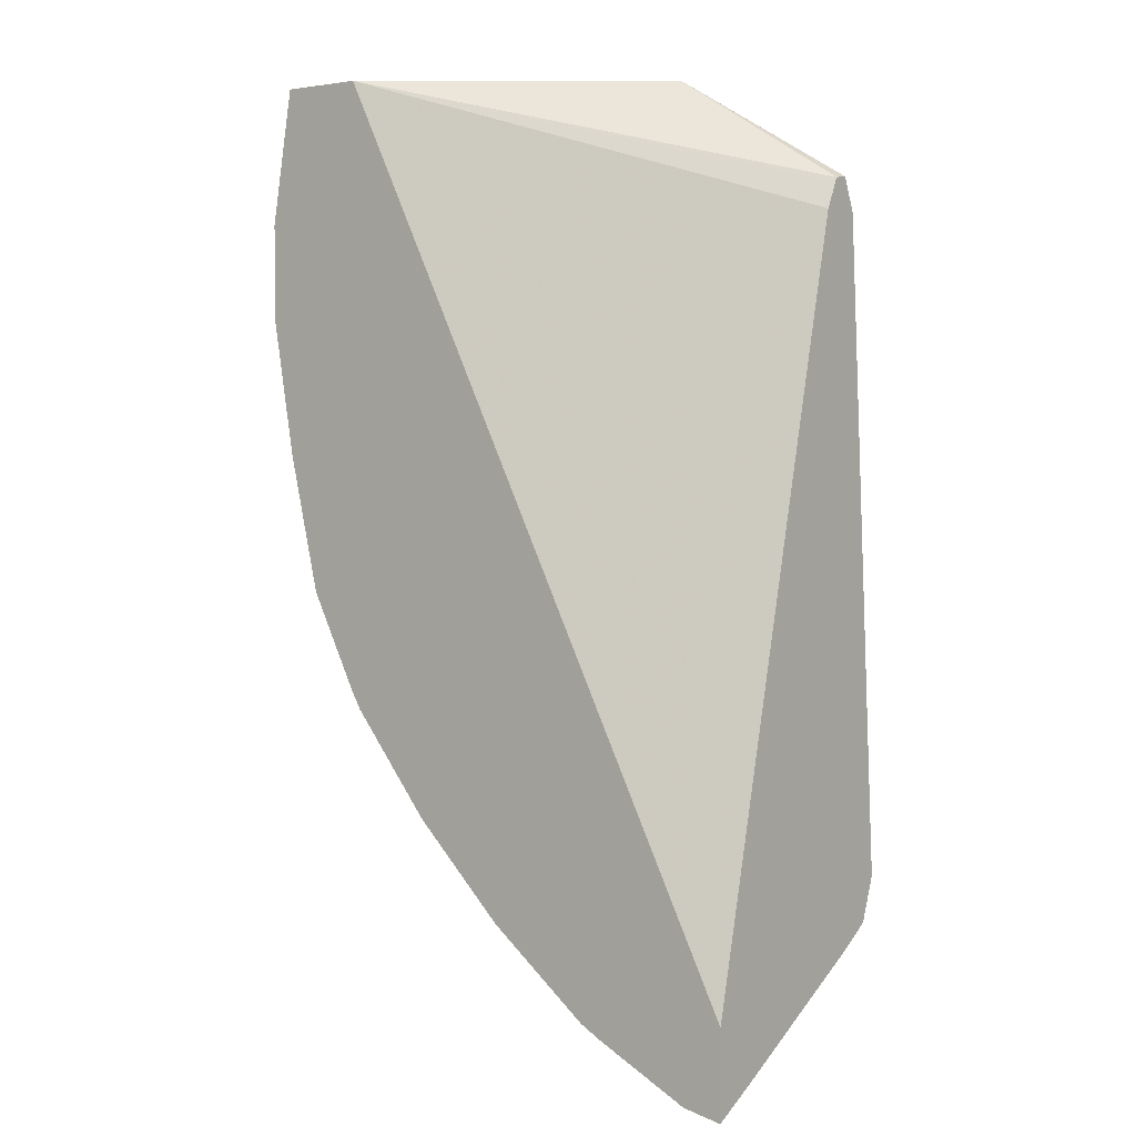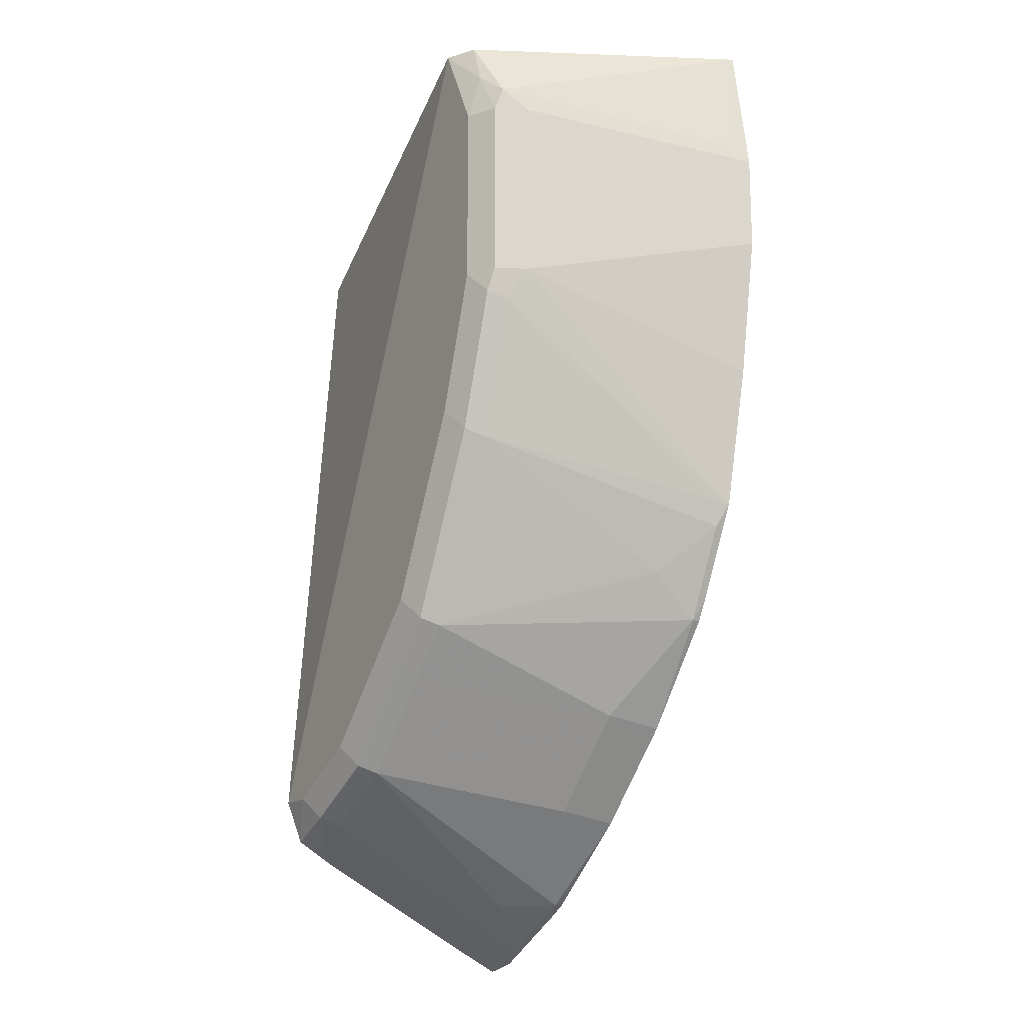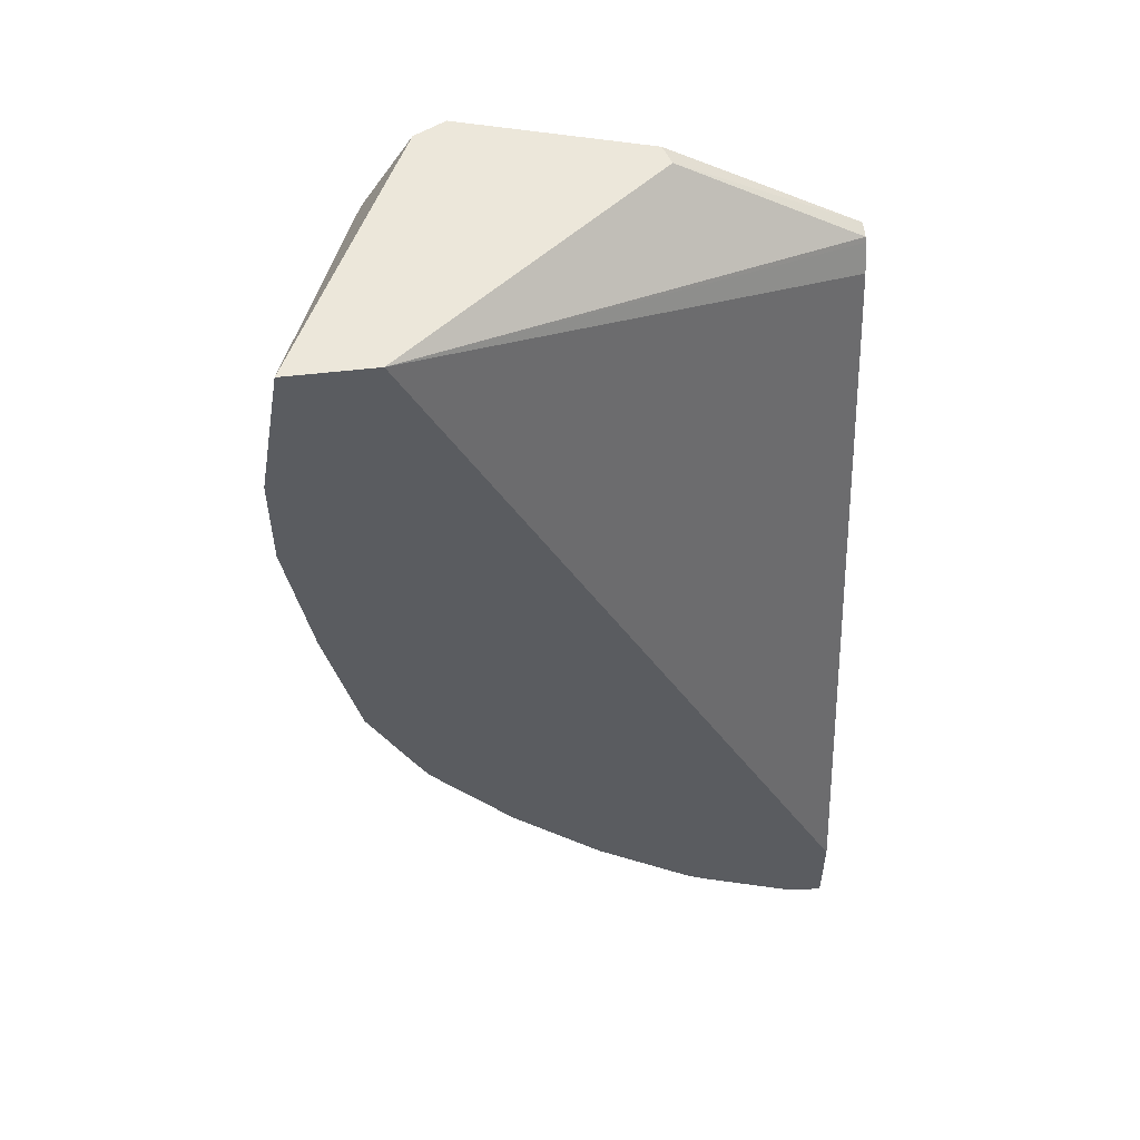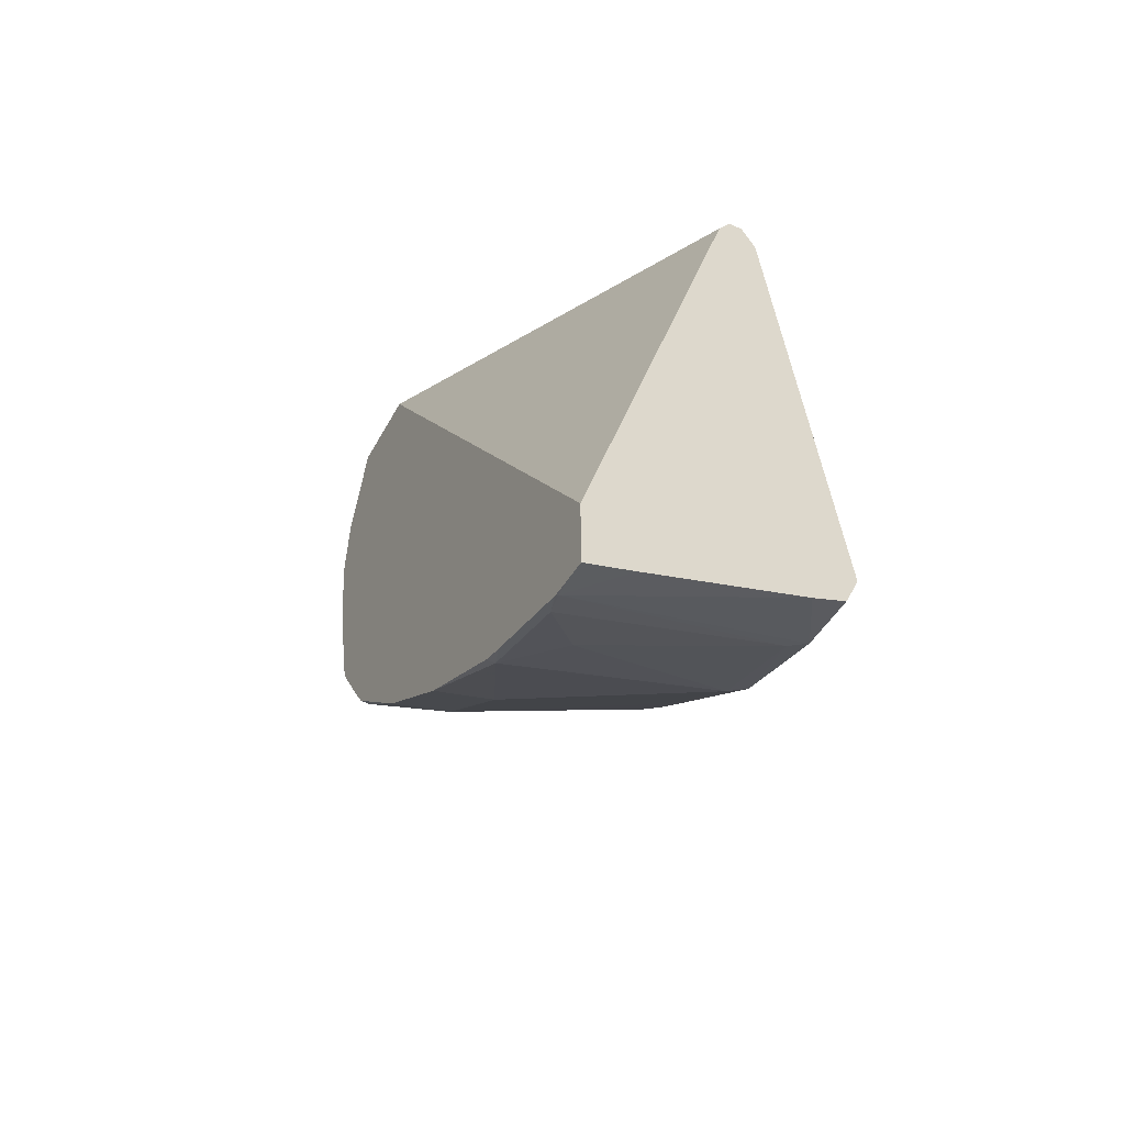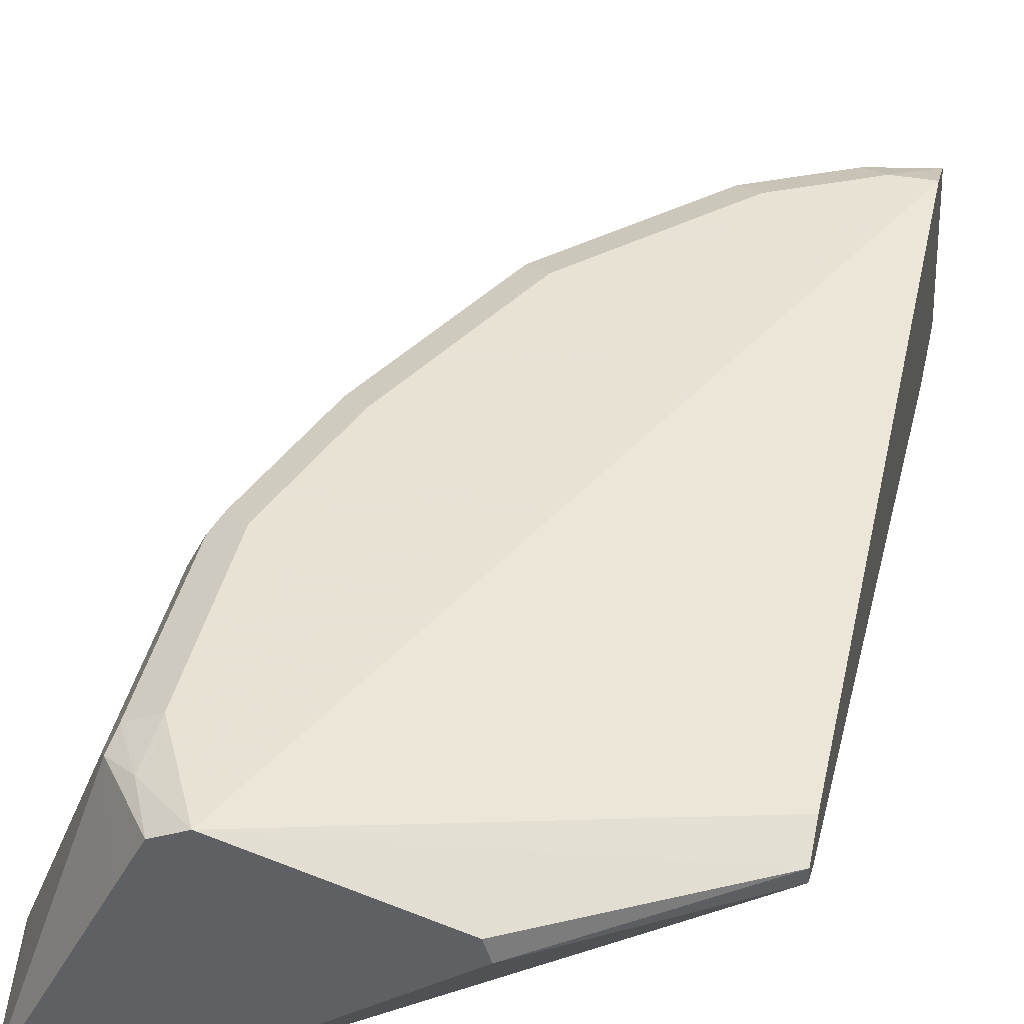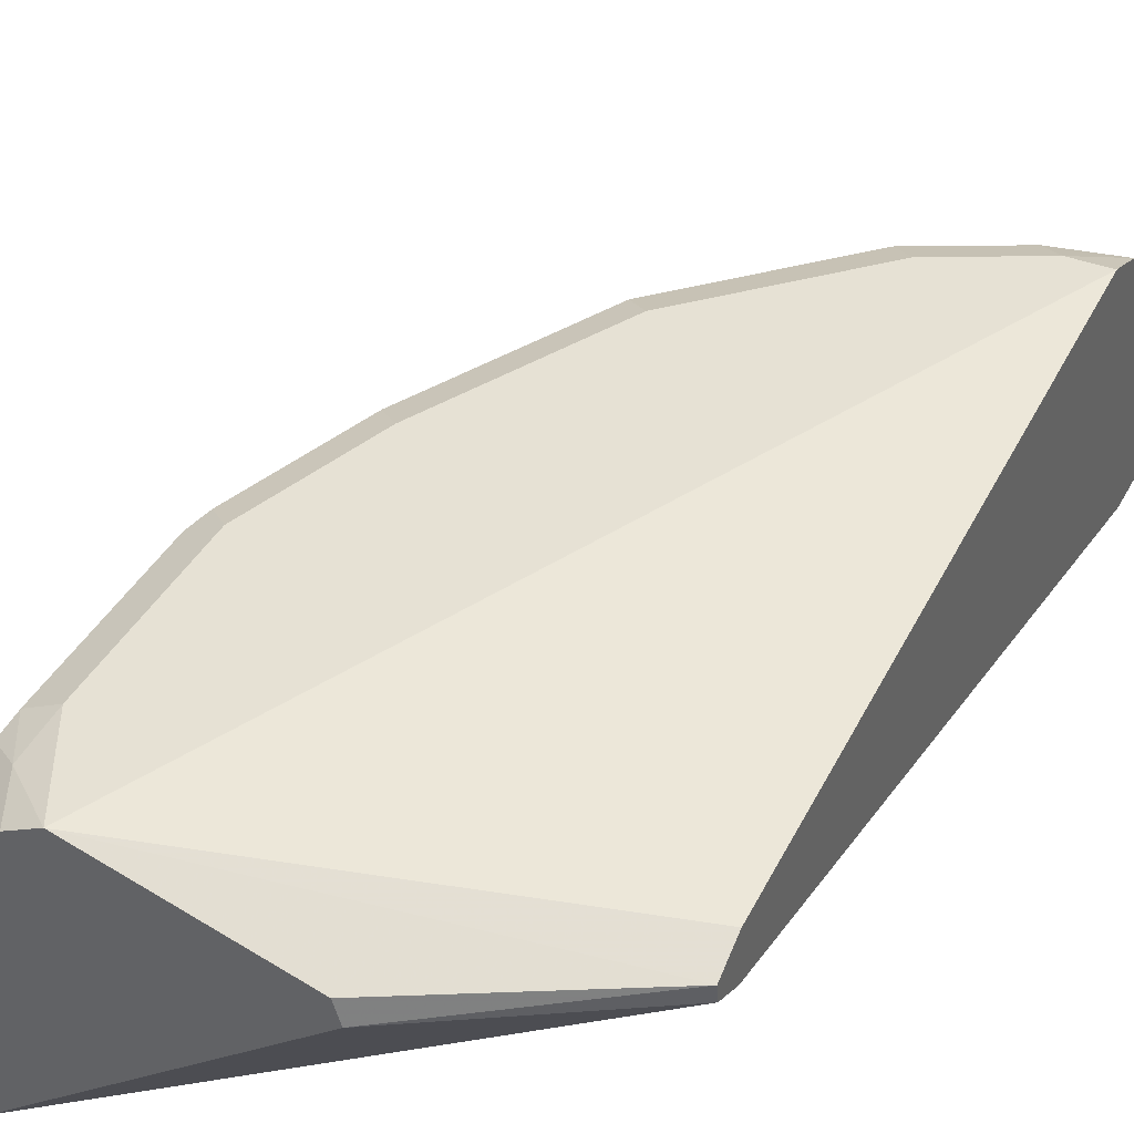
<metadata>
{"format":"obj","ext":"obj","renderer":"f3d","projection":"perspective","resolution":1024,"background":"white","views":[{"elev":2.8,"azim":36.9,"up":"+Z"},{"elev":-16.3,"azim":-121.0,"up":"+Z"},{"elev":53.9,"azim":-7.1,"up":"+Z"},{"elev":-57.8,"azim":60.7,"up":"+Z"},{"elev":40.6,"azim":12.5,"up":"+Y"},{"elev":39.1,"azim":25.6,"up":"+Y"}]}
</metadata>
<code>
v -0.1248 0.9056 0.03475
v -0.1248 0.8986 0.03375
v -0.1248 0.9121 0.02025
v -0.2838 0.9324 0.08119
v -0.2055 0.9085 0.08119
v -0.2027 0.8995 0.08119
v -0.1248 0.8976 0.03167
v -0.3163 0.8123 0.08119
v -0.1248 0.9324 -0.2635
v -0.304 0.9324 0.04052
v -0.3066 0.9273 0.06079
v -0.2972 0.9257 0.08119
v -0.1248 0.8919 0.02025
v -0.3539 0.8123 0.08119
v -0.1248 0.8123 -0.3051
v -0.1248 0.9249 -0.2827
v -0.1419 0.9324 -0.2635
v -0.3175 0.9257 0.04052
v -0.304 0.9324 -0.04058
v -0.3192 0.9223 0.05066
v -0.304 0.9121 0.08119
v -0.3445 0.8312 0.08119
v -0.354 0.8123 0.08107
v -0.1248 0.8123 -0.3432
v -0.1248 0.909 -0.2923
v -0.152 0.9273 -0.2736
v -0.1824 0.9324 -0.2432
v -0.3243 0.9121 0.04052
v -0.3175 0.9257 -0.04058
v -0.2838 0.9324 -0.1014
v -0.3142 0.9273 -0.05071
v -0.3242 0.8717 0.08119
v -0.3108 0.8987 0.08119
v -0.3598 0.8209 0.03038
v -0.3641 0.8123 0.02178
v -0.1338 0.8123 -0.3415
v -0.1248 0.8226 -0.3381
v -0.1248 0.8342 -0.3321
v -0.1419 0.8133 -0.3395
v -0.1926 0.9273 -0.2534
v -0.1554 0.9189 -0.277
v -0.2129 0.9273 -0.2331
v -0.2433 0.9324 -0.1824
v -0.3243 0.9121 -0.04058
v -0.2939 0.9273 -0.1115
v -0.3175 0.9189 -0.05408
v -0.2973 0.9189 -0.1149
v -0.3641 0.8123 -0.0203
v -0.1419 0.8123 -0.3399
v -0.152 0.8159 -0.3344
v -0.196 0.9189 -0.2567
v -0.1723 0.8361 -0.3142
v -0.2331 0.9273 -0.2128
v -0.2534 0.9273 -0.1926
v -0.354 0.8123 -0.08108
v -0.3395 0.8133 -0.1419
v -0.3399 0.8123 -0.1419
v -0.2567 0.9189 -0.1959
v -0.3142 0.8361 -0.1723
v -0.3344 0.8159 -0.152
v -0.1429 0.8123 -0.3395
v -0.1835 0.8123 -0.3192
v -0.1926 0.8159 -0.3142
v -0.2331 0.8361 -0.2736
v -0.2534 0.8361 -0.2534
v -0.2365 0.9189 -0.2162
v -0.3395 0.8123 -0.1429
v -0.2736 0.8361 -0.2331
v -0.3142 0.8159 -0.1926
v -0.1926 0.8123 -0.3142
v -0.2378 0.8123 -0.2783
v -0.2417 0.8123 -0.2744
v -0.2541 0.8123 -0.262
v -0.3192 0.8123 -0.1834
v -0.2744 0.8123 -0.2417
v -0.2783 0.8123 -0.2378
v -0.3142 0.8123 -0.1926
f 41 50 52
f 39 49 50
f 39 50 41
f 40 41 51
f 36 39 37
f 40 51 42
f 37 39 38
f 44 55 48
f 42 51 66
f 42 66 53
f 42 53 43
f 43 53 54
f 43 54 45
f 36 49 39
f 44 46 56
f 41 52 51
f 31 47 46
f 25 39 26
f 31 46 44
f 44 56 57
f 20 34 23
f 23 34 35
f 24 36 37
f 25 38 39
f 26 40 27
f 26 39 41
f 26 41 40
f 27 40 42
f 27 42 43
f 28 35 34
f 28 44 48
f 28 48 35
f 29 31 44
f 30 43 45
f 31 45 47
f 44 57 55
f 64 72 65
f 46 47 56
f 58 69 59
f 59 69 60
f 60 69 74
f 60 74 67
f 62 70 63
f 63 70 71
f 63 71 64
f 64 71 72
f 65 73 75
f 65 75 68
f 65 72 73
f 68 75 76
f 68 76 69
f 69 77 74
f 20 28 34
f 58 68 69
f 45 54 47
f 58 66 68
f 56 60 57
f 47 54 58
f 47 58 59
f 47 59 60
f 69 76 77
f 49 61 50
f 50 61 62
f 50 62 63
f 50 63 52
f 51 52 63
f 51 63 64
f 51 64 65
f 51 65 68
f 51 68 66
f 53 66 58
f 53 58 54
f 57 60 67
f 20 33 21
f 47 60 56
f 20 22 32
f 4 12 21
f 4 21 33
f 4 33 32
f 4 32 22
f 4 22 14
f 4 14 8
f 4 8 6
f 4 6 5
f 4 9 17
f 4 17 27
f 4 27 43
f 4 43 30
f 4 30 19
f 4 19 10
f 7 8 13
f 4 11 12
f 8 14 23
f 4 10 11
f 2 8 7
f 20 32 33
f 1 2 7
f 1 7 13
f 1 13 15
f 1 15 24
f 1 24 37
f 1 37 38
f 1 38 25
f 1 25 16
f 1 16 9
f 1 9 3
f 1 3 4
f 1 4 5
f 1 5 6
f 2 6 8
f 3 9 4
f 8 23 35
f 1 6 2
f 8 48 55
f 10 29 18
f 11 20 12
f 11 18 20
f 12 20 21
f 14 22 20
f 14 20 23
f 16 25 26
f 17 26 27
f 18 28 20
f 18 29 44
f 18 44 28
f 19 30 45
f 19 45 31
f 19 31 29
f 8 35 48
f 10 19 29
f 10 18 11
f 16 26 17
f 8 15 13
f 8 55 57
f 9 16 17
f 8 57 67
f 8 67 74
f 8 74 77
f 8 77 76
f 8 75 73
f 8 73 72
f 8 76 75
f 8 71 70
f 8 70 62
f 8 62 61
f 8 61 49
f 8 49 36
f 8 72 71
f 8 36 24
f 8 24 15

</code>
